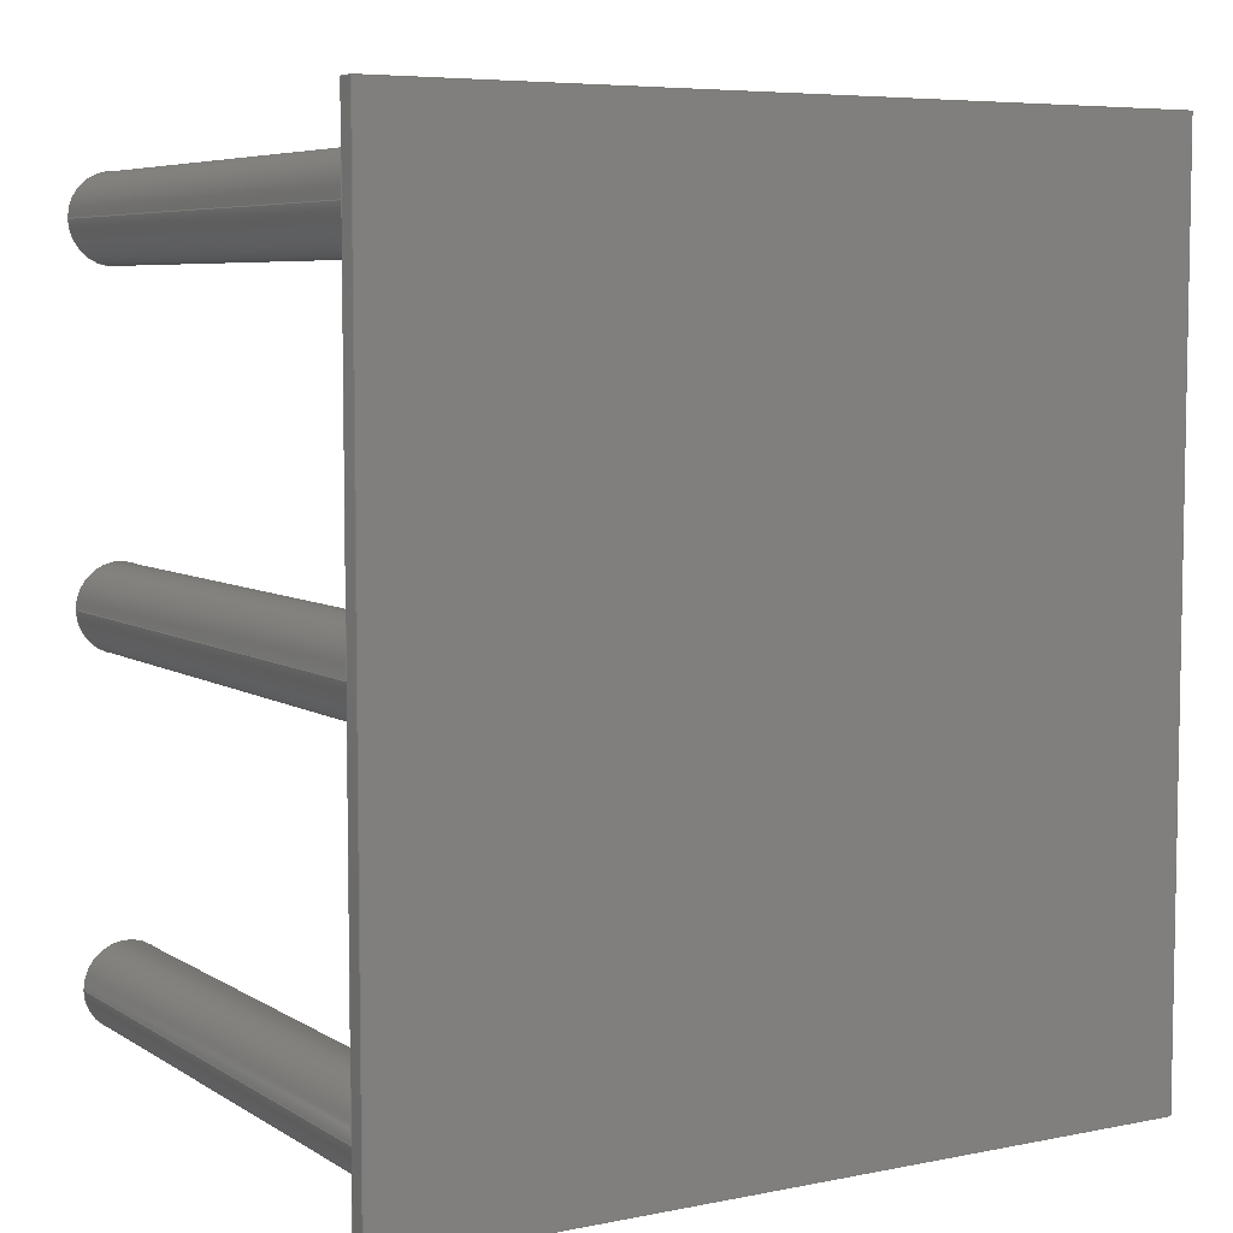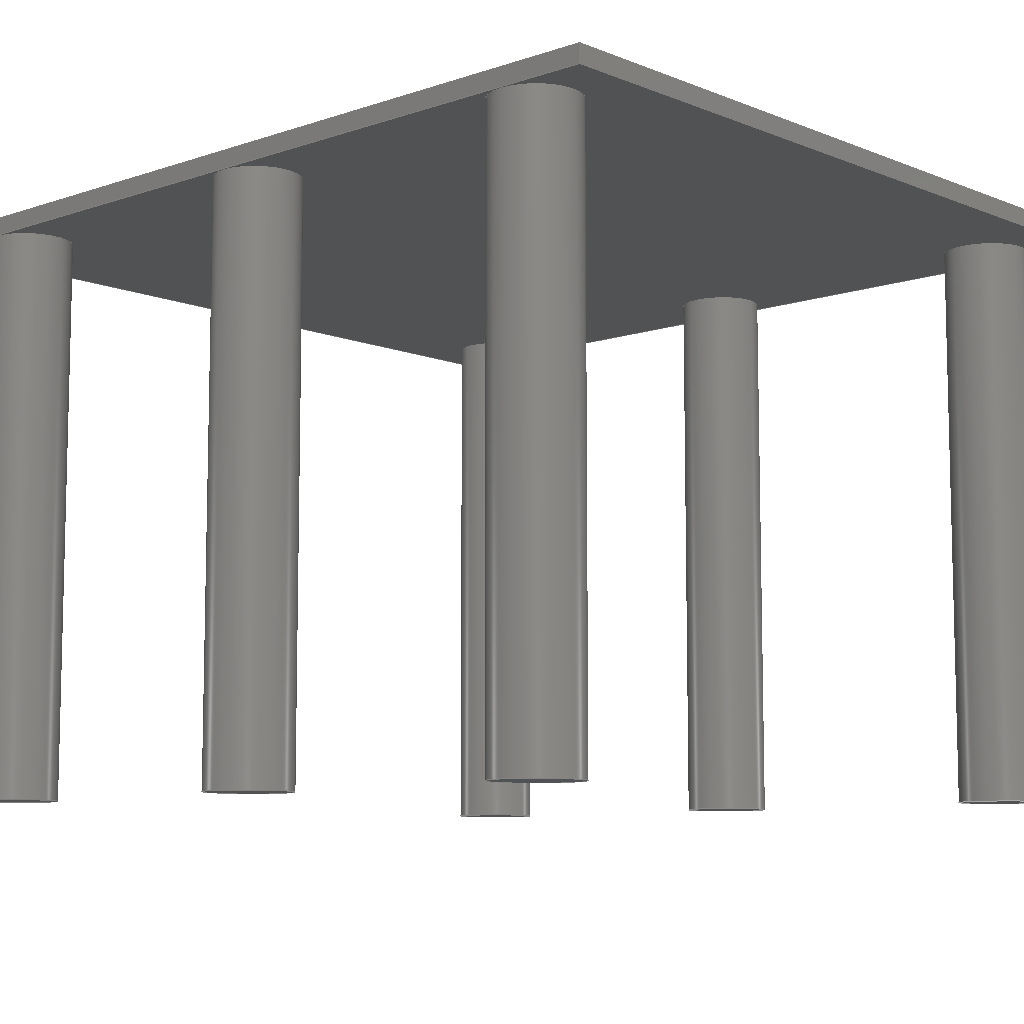
<metadata>
{"format":"step","ext":"step","renderer":"f3d","projection":"perspective","resolution":1024,"background":"white","views":[{"elev":6.3,"azim":149.3,"up":"+Z"},{"elev":-8.6,"azim":-47.3,"up":"+Y"}]}
</metadata>
<code>
ISO-10303-21;
DATA;
#1=MECHANICAL_DESIGN_GEOMETRIC_PRESENTATION_REPRESENTATION('',(#6),#404);
#2=(
CONVERSION_BASED_UNIT('degree',#3)
NAMED_UNIT(#406)
PLANE_ANGLE_UNIT()
);
#3=PLANE_ANGLE_MEASURE_WITH_UNIT(PLANE_ANGLE_MEASURE(0.01745),#411);
#4=SHAPE_REPRESENTATION_RELATIONSHIP('SRR','None',#414,#5);
#5=ADVANCED_BREP_SHAPE_REPRESENTATION($,(#7),#403);
#6=STYLED_ITEM('',(#424),#7);
#7=MANIFOLD_SOLID_BREP('_BB25B-terminal',#232);
#8=CYLINDRICAL_SURFACE('',#246,0.012);
#9=CYLINDRICAL_SURFACE('',#251,0.012);
#10=CYLINDRICAL_SURFACE('',#254,0.012);
#11=CYLINDRICAL_SURFACE('',#257,0.012);
#12=CYLINDRICAL_SURFACE('',#260,0.012);
#13=CYLINDRICAL_SURFACE('',#263,0.012);
#14=FACE_BOUND('',#62,.T.);
#15=FACE_BOUND('',#63,.T.);
#16=FACE_BOUND('',#64,.T.);
#17=FACE_BOUND('',#65,.T.);
#18=FACE_BOUND('',#66,.T.);
#19=FACE_BOUND('',#67,.T.);
#20=FACE_BOUND('',#69,.T.);
#21=FACE_BOUND('',#73,.T.);
#22=FACE_BOUND('',#76,.T.);
#23=FACE_BOUND('',#79,.T.);
#24=FACE_BOUND('',#82,.T.);
#25=FACE_BOUND('',#85,.T.);
#26=CIRCLE('',#240,0.012);
#27=CIRCLE('',#241,0.012);
#28=CIRCLE('',#242,0.012);
#29=CIRCLE('',#243,0.012);
#30=CIRCLE('',#244,0.012);
#31=CIRCLE('',#245,0.012);
#32=CIRCLE('',#247,0.012);
#33=CIRCLE('',#250,0.012);
#34=CIRCLE('',#252,0.012);
#35=CIRCLE('',#255,0.012);
#36=CIRCLE('',#258,0.012);
#37=CIRCLE('',#261,0.012);
#38=FACE_OUTER_BOUND('',#56,.T.);
#39=FACE_OUTER_BOUND('',#57,.T.);
#40=FACE_OUTER_BOUND('',#58,.T.);
#41=FACE_OUTER_BOUND('',#59,.T.);
#42=FACE_OUTER_BOUND('',#60,.T.);
#43=FACE_OUTER_BOUND('',#61,.T.);
#44=FACE_OUTER_BOUND('',#68,.T.);
#45=FACE_OUTER_BOUND('',#70,.T.);
#46=FACE_OUTER_BOUND('',#71,.T.);
#47=FACE_OUTER_BOUND('',#72,.T.);
#48=FACE_OUTER_BOUND('',#74,.T.);
#49=FACE_OUTER_BOUND('',#75,.T.);
#50=FACE_OUTER_BOUND('',#77,.T.);
#51=FACE_OUTER_BOUND('',#78,.T.);
#52=FACE_OUTER_BOUND('',#80,.T.);
#53=FACE_OUTER_BOUND('',#81,.T.);
#54=FACE_OUTER_BOUND('',#83,.T.);
#55=FACE_OUTER_BOUND('',#84,.T.);
#56=EDGE_LOOP('',(#154,#155,#156,#157));
#57=EDGE_LOOP('',(#158,#159,#160,#161));
#58=EDGE_LOOP('',(#162,#163,#164,#165));
#59=EDGE_LOOP('',(#166,#167,#168,#169));
#60=EDGE_LOOP('',(#170,#171,#172,#173));
#61=EDGE_LOOP('',(#174,#175,#176,#177));
#62=EDGE_LOOP('',(#178));
#63=EDGE_LOOP('',(#179));
#64=EDGE_LOOP('',(#180));
#65=EDGE_LOOP('',(#181));
#66=EDGE_LOOP('',(#182));
#67=EDGE_LOOP('',(#183));
#68=EDGE_LOOP('',(#184));
#69=EDGE_LOOP('',(#185));
#70=EDGE_LOOP('',(#186));
#71=EDGE_LOOP('',(#187));
#72=EDGE_LOOP('',(#188));
#73=EDGE_LOOP('',(#189));
#74=EDGE_LOOP('',(#190));
#75=EDGE_LOOP('',(#191));
#76=EDGE_LOOP('',(#192));
#77=EDGE_LOOP('',(#193));
#78=EDGE_LOOP('',(#194));
#79=EDGE_LOOP('',(#195));
#80=EDGE_LOOP('',(#196));
#81=EDGE_LOOP('',(#197));
#82=EDGE_LOOP('',(#198));
#83=EDGE_LOOP('',(#199));
#84=EDGE_LOOP('',(#200));
#85=EDGE_LOOP('',(#201));
#86=LINE('',#342,#98);
#87=LINE('',#344,#99);
#88=LINE('',#346,#100);
#89=LINE('',#347,#101);
#90=LINE('',#350,#102);
#91=LINE('',#352,#103);
#92=LINE('',#353,#104);
#93=LINE('',#356,#105);
#94=LINE('',#357,#106);
#95=LINE('',#360,#107);
#96=LINE('',#361,#108);
#97=LINE('',#363,#109);
#98=VECTOR('',#268,0.25);
#99=VECTOR('',#269,0.005);
#100=VECTOR('',#270,0.25);
#101=VECTOR('',#271,0.005);
#102=VECTOR('',#274,0.225);
#103=VECTOR('',#275,0.25);
#104=VECTOR('',#276,0.225);
#105=VECTOR('',#279,0.225);
#106=VECTOR('',#280,0.005);
#107=VECTOR('',#283,0.25);
#108=VECTOR('',#284,0.005);
#109=VECTOR('',#287,0.225);
#110=VERTEX_POINT('',#340);
#111=VERTEX_POINT('',#341);
#112=VERTEX_POINT('',#343);
#113=VERTEX_POINT('',#345);
#114=VERTEX_POINT('',#349);
#115=VERTEX_POINT('',#351);
#116=VERTEX_POINT('',#355);
#117=VERTEX_POINT('',#359);
#118=VERTEX_POINT('',#365);
#119=VERTEX_POINT('',#367);
#120=VERTEX_POINT('',#369);
#121=VERTEX_POINT('',#371);
#122=VERTEX_POINT('',#373);
#123=VERTEX_POINT('',#375);
#124=VERTEX_POINT('',#378);
#125=VERTEX_POINT('',#382);
#126=VERTEX_POINT('',#385);
#127=VERTEX_POINT('',#389);
#128=VERTEX_POINT('',#393);
#129=VERTEX_POINT('',#397);
#130=EDGE_CURVE('',#110,#111,#86,.T.);
#131=EDGE_CURVE('',#112,#111,#87,.T.);
#132=EDGE_CURVE('',#113,#112,#88,.T.);
#133=EDGE_CURVE('',#113,#110,#89,.T.);
#134=EDGE_CURVE('',#112,#114,#90,.T.);
#135=EDGE_CURVE('',#114,#115,#91,.T.);
#136=EDGE_CURVE('',#115,#113,#92,.T.);
#137=EDGE_CURVE('',#111,#116,#93,.T.);
#138=EDGE_CURVE('',#114,#116,#94,.T.);
#139=EDGE_CURVE('',#116,#117,#95,.T.);
#140=EDGE_CURVE('',#115,#117,#96,.T.);
#141=EDGE_CURVE('',#117,#110,#97,.T.);
#142=EDGE_CURVE('',#118,#118,#26,.T.);
#143=EDGE_CURVE('',#119,#119,#27,.T.);
#144=EDGE_CURVE('',#120,#120,#28,.T.);
#145=EDGE_CURVE('',#121,#121,#29,.T.);
#146=EDGE_CURVE('',#122,#122,#30,.T.);
#147=EDGE_CURVE('',#123,#123,#31,.T.);
#148=EDGE_CURVE('',#124,#124,#32,.T.);
#149=EDGE_CURVE('',#125,#125,#33,.T.);
#150=EDGE_CURVE('',#126,#126,#34,.T.);
#151=EDGE_CURVE('',#127,#127,#35,.T.);
#152=EDGE_CURVE('',#128,#128,#36,.T.);
#153=EDGE_CURVE('',#129,#129,#37,.T.);
#154=ORIENTED_EDGE('',*,*,#130,.T.);
#155=ORIENTED_EDGE('',*,*,#131,.F.);
#156=ORIENTED_EDGE('',*,*,#132,.F.);
#157=ORIENTED_EDGE('',*,*,#133,.T.);
#158=ORIENTED_EDGE('',*,*,#132,.T.);
#159=ORIENTED_EDGE('',*,*,#134,.T.);
#160=ORIENTED_EDGE('',*,*,#135,.T.);
#161=ORIENTED_EDGE('',*,*,#136,.T.);
#162=ORIENTED_EDGE('',*,*,#137,.T.);
#163=ORIENTED_EDGE('',*,*,#138,.F.);
#164=ORIENTED_EDGE('',*,*,#134,.F.);
#165=ORIENTED_EDGE('',*,*,#131,.T.);
#166=ORIENTED_EDGE('',*,*,#139,.T.);
#167=ORIENTED_EDGE('',*,*,#140,.F.);
#168=ORIENTED_EDGE('',*,*,#135,.F.);
#169=ORIENTED_EDGE('',*,*,#138,.T.);
#170=ORIENTED_EDGE('',*,*,#141,.T.);
#171=ORIENTED_EDGE('',*,*,#133,.F.);
#172=ORIENTED_EDGE('',*,*,#136,.F.);
#173=ORIENTED_EDGE('',*,*,#140,.T.);
#174=ORIENTED_EDGE('',*,*,#130,.F.);
#175=ORIENTED_EDGE('',*,*,#141,.F.);
#176=ORIENTED_EDGE('',*,*,#139,.F.);
#177=ORIENTED_EDGE('',*,*,#137,.F.);
#178=ORIENTED_EDGE('',*,*,#142,.T.);
#179=ORIENTED_EDGE('',*,*,#143,.T.);
#180=ORIENTED_EDGE('',*,*,#144,.T.);
#181=ORIENTED_EDGE('',*,*,#145,.T.);
#182=ORIENTED_EDGE('',*,*,#146,.T.);
#183=ORIENTED_EDGE('',*,*,#147,.T.);
#184=ORIENTED_EDGE('',*,*,#148,.T.);
#185=ORIENTED_EDGE('',*,*,#142,.F.);
#186=ORIENTED_EDGE('',*,*,#148,.F.);
#187=ORIENTED_EDGE('',*,*,#149,.F.);
#188=ORIENTED_EDGE('',*,*,#150,.T.);
#189=ORIENTED_EDGE('',*,*,#147,.F.);
#190=ORIENTED_EDGE('',*,*,#150,.F.);
#191=ORIENTED_EDGE('',*,*,#151,.T.);
#192=ORIENTED_EDGE('',*,*,#146,.F.);
#193=ORIENTED_EDGE('',*,*,#151,.F.);
#194=ORIENTED_EDGE('',*,*,#152,.T.);
#195=ORIENTED_EDGE('',*,*,#145,.F.);
#196=ORIENTED_EDGE('',*,*,#152,.F.);
#197=ORIENTED_EDGE('',*,*,#153,.T.);
#198=ORIENTED_EDGE('',*,*,#144,.F.);
#199=ORIENTED_EDGE('',*,*,#153,.F.);
#200=ORIENTED_EDGE('',*,*,#149,.T.);
#201=ORIENTED_EDGE('',*,*,#143,.F.);
#202=PLANE('',#234);
#203=PLANE('',#235);
#204=PLANE('',#236);
#205=PLANE('',#237);
#206=PLANE('',#238);
#207=PLANE('',#239);
#208=PLANE('',#248);
#209=PLANE('',#249);
#210=PLANE('',#253);
#211=PLANE('',#256);
#212=PLANE('',#259);
#213=PLANE('',#262);
#214=ADVANCED_FACE('',(#38),#202,.F.);
#215=ADVANCED_FACE('',(#39),#203,.T.);
#216=ADVANCED_FACE('',(#40),#204,.F.);
#217=ADVANCED_FACE('',(#41),#205,.F.);
#218=ADVANCED_FACE('',(#42),#206,.F.);
#219=ADVANCED_FACE('',(#43,#14,#15,#16,#17,#18,#19),#207,.F.);
#220=ADVANCED_FACE('',(#44,#20),#8,.T.);
#221=ADVANCED_FACE('',(#45),#208,.F.);
#222=ADVANCED_FACE('',(#46),#209,.F.);
#223=ADVANCED_FACE('',(#47,#21),#9,.T.);
#224=ADVANCED_FACE('',(#48),#210,.F.);
#225=ADVANCED_FACE('',(#49,#22),#10,.T.);
#226=ADVANCED_FACE('',(#50),#211,.F.);
#227=ADVANCED_FACE('',(#51,#23),#11,.T.);
#228=ADVANCED_FACE('',(#52),#212,.F.);
#229=ADVANCED_FACE('',(#53,#24),#12,.T.);
#230=ADVANCED_FACE('',(#54),#213,.F.);
#231=ADVANCED_FACE('',(#55,#25),#13,.T.);
#232=CLOSED_SHELL('',(#214,#215,#216,#217,#218,#219,#220,#221,#222,#223,
#224,#225,#226,#227,#228,#229,#230,#231));
#233=AXIS2_PLACEMENT_3D('placement',#338,#264,#265);
#234=AXIS2_PLACEMENT_3D('',#339,#266,#267);
#235=AXIS2_PLACEMENT_3D('',#348,#272,#273);
#236=AXIS2_PLACEMENT_3D('',#354,#277,#278);
#237=AXIS2_PLACEMENT_3D('',#358,#281,#282);
#238=AXIS2_PLACEMENT_3D('',#362,#285,#286);
#239=AXIS2_PLACEMENT_3D('',#364,#288,#289);
#240=AXIS2_PLACEMENT_3D('',#366,#290,#291);
#241=AXIS2_PLACEMENT_3D('',#368,#292,#293);
#242=AXIS2_PLACEMENT_3D('',#370,#294,#295);
#243=AXIS2_PLACEMENT_3D('',#372,#296,#297);
#244=AXIS2_PLACEMENT_3D('',#374,#298,#299);
#245=AXIS2_PLACEMENT_3D('',#376,#300,#301);
#246=AXIS2_PLACEMENT_3D('',#377,#302,#303);
#247=AXIS2_PLACEMENT_3D('',#379,#304,#305);
#248=AXIS2_PLACEMENT_3D('',#380,#306,#307);
#249=AXIS2_PLACEMENT_3D('',#381,#308,#309);
#250=AXIS2_PLACEMENT_3D('',#383,#310,#311);
#251=AXIS2_PLACEMENT_3D('',#384,#312,#313);
#252=AXIS2_PLACEMENT_3D('',#386,#314,#315);
#253=AXIS2_PLACEMENT_3D('',#387,#316,#317);
#254=AXIS2_PLACEMENT_3D('',#388,#318,#319);
#255=AXIS2_PLACEMENT_3D('',#390,#320,#321);
#256=AXIS2_PLACEMENT_3D('',#391,#322,#323);
#257=AXIS2_PLACEMENT_3D('',#392,#324,#325);
#258=AXIS2_PLACEMENT_3D('',#394,#326,#327);
#259=AXIS2_PLACEMENT_3D('',#395,#328,#329);
#260=AXIS2_PLACEMENT_3D('',#396,#330,#331);
#261=AXIS2_PLACEMENT_3D('',#398,#332,#333);
#262=AXIS2_PLACEMENT_3D('',#399,#334,#335);
#263=AXIS2_PLACEMENT_3D('',#400,#336,#337);
#264=DIRECTION('axis',(0,0,1));
#265=DIRECTION('refdir',(1,0,0));
#266=DIRECTION('center_axis',(1,0,0));
#267=DIRECTION('ref_axis',(0,0,-1));
#268=DIRECTION('',(0,0,1));
#269=DIRECTION('',(0,-1,0));
#270=DIRECTION('',(0,0,1));
#271=DIRECTION('',(0,-1,0));
#272=DIRECTION('center_axis',(0,1,0));
#273=DIRECTION('ref_axis',(0,0,1));
#274=DIRECTION('',(1,0,0));
#275=DIRECTION('',(0,0,-1));
#276=DIRECTION('',(-1,0,0));
#277=DIRECTION('center_axis',(0,0,-1));
#278=DIRECTION('ref_axis',(-1,0,0));
#279=DIRECTION('',(1,0,0));
#280=DIRECTION('',(0,-1,0));
#281=DIRECTION('center_axis',(-1,0,0));
#282=DIRECTION('ref_axis',(0,0,1));
#283=DIRECTION('',(0,0,-1));
#284=DIRECTION('',(0,-1,0));
#285=DIRECTION('center_axis',(0,0,1));
#286=DIRECTION('ref_axis',(1,0,0));
#287=DIRECTION('',(-1,0,0));
#288=DIRECTION('center_axis',(0,1,0));
#289=DIRECTION('ref_axis',(0,0,1));
#290=DIRECTION('center_axis',(0,1,0));
#291=DIRECTION('ref_axis',(1,0,0));
#292=DIRECTION('center_axis',(0,1,0));
#293=DIRECTION('ref_axis',(1,0,0));
#294=DIRECTION('center_axis',(0,1,0));
#295=DIRECTION('ref_axis',(1,0,0));
#296=DIRECTION('center_axis',(0,1,0));
#297=DIRECTION('ref_axis',(1,0,0));
#298=DIRECTION('center_axis',(0,1,0));
#299=DIRECTION('ref_axis',(1,0,0));
#300=DIRECTION('center_axis',(0,1,0));
#301=DIRECTION('ref_axis',(1,0,0));
#302=DIRECTION('center_axis',(0,-1,0));
#303=DIRECTION('ref_axis',(0,0,1));
#304=DIRECTION('center_axis',(0,1,0));
#305=DIRECTION('ref_axis',(1,0,0));
#306=DIRECTION('center_axis',(0,1,0));
#307=DIRECTION('ref_axis',(0,0,1));
#308=DIRECTION('center_axis',(0,1,0));
#309=DIRECTION('ref_axis',(0,0,1));
#310=DIRECTION('center_axis',(0,1,0));
#311=DIRECTION('ref_axis',(1,0,0));
#312=DIRECTION('center_axis',(0,-1,0));
#313=DIRECTION('ref_axis',(0,0,1));
#314=DIRECTION('center_axis',(0,1,0));
#315=DIRECTION('ref_axis',(1,0,0));
#316=DIRECTION('center_axis',(0,1,0));
#317=DIRECTION('ref_axis',(0,0,1));
#318=DIRECTION('center_axis',(0,-1,0));
#319=DIRECTION('ref_axis',(0,0,1));
#320=DIRECTION('center_axis',(0,1,0));
#321=DIRECTION('ref_axis',(1,0,0));
#322=DIRECTION('center_axis',(0,1,0));
#323=DIRECTION('ref_axis',(0,0,1));
#324=DIRECTION('center_axis',(0,-1,0));
#325=DIRECTION('ref_axis',(0,0,1));
#326=DIRECTION('center_axis',(0,1,0));
#327=DIRECTION('ref_axis',(1,0,0));
#328=DIRECTION('center_axis',(0,1,0));
#329=DIRECTION('ref_axis',(0,0,1));
#330=DIRECTION('center_axis',(0,-1,0));
#331=DIRECTION('ref_axis',(0,0,1));
#332=DIRECTION('center_axis',(0,1,0));
#333=DIRECTION('ref_axis',(1,0,0));
#334=DIRECTION('center_axis',(0,1,0));
#335=DIRECTION('ref_axis',(0,0,1));
#336=DIRECTION('center_axis',(0,-1,0));
#337=DIRECTION('ref_axis',(0,0,1));
#338=CARTESIAN_POINT('',(0,0,0));
#339=CARTESIAN_POINT('Origin',(-0.1125,0.046,-0.125));
#340=CARTESIAN_POINT('',(-0.1125,0.041,-0.125));
#341=CARTESIAN_POINT('',(-0.1125,0.041,0.125));
#342=CARTESIAN_POINT('',(-0.1125,0.041,-0.125));
#343=CARTESIAN_POINT('',(-0.1125,0.046,0.125));
#344=CARTESIAN_POINT('',(-0.1125,0.046,0.125));
#345=CARTESIAN_POINT('',(-0.1125,0.046,-0.125));
#346=CARTESIAN_POINT('',(-0.1125,0.046,-0.125));
#347=CARTESIAN_POINT('',(-0.1125,0.046,-0.125));
#348=CARTESIAN_POINT('Origin',(0,0.046,0));
#349=CARTESIAN_POINT('',(0.1125,0.046,0.125));
#350=CARTESIAN_POINT('',(-0.1125,0.046,0.125));
#351=CARTESIAN_POINT('',(0.1125,0.046,-0.125));
#352=CARTESIAN_POINT('',(0.1125,0.046,0.125));
#353=CARTESIAN_POINT('',(0.1125,0.046,-0.125));
#354=CARTESIAN_POINT('Origin',(-0.1125,0.046,0.125));
#355=CARTESIAN_POINT('',(0.1125,0.041,0.125));
#356=CARTESIAN_POINT('',(-0.1125,0.041,0.125));
#357=CARTESIAN_POINT('',(0.1125,0.046,0.125));
#358=CARTESIAN_POINT('Origin',(0.1125,0.046,0.125));
#359=CARTESIAN_POINT('',(0.1125,0.041,-0.125));
#360=CARTESIAN_POINT('',(0.1125,0.041,0.125));
#361=CARTESIAN_POINT('',(0.1125,0.046,-0.125));
#362=CARTESIAN_POINT('Origin',(0.1125,0.046,-0.125));
#363=CARTESIAN_POINT('',(0.1125,0.041,-0.125));
#364=CARTESIAN_POINT('Origin',(0,0.041,0));
#365=CARTESIAN_POINT('',(-0.088,0.041,-5.551e-17));
#366=CARTESIAN_POINT('Origin',(-0.1,0.041,-5.551e-17));
#367=CARTESIAN_POINT('',(0.112,0.041,0));
#368=CARTESIAN_POINT('Origin',(0.1,0.041,0));
#369=CARTESIAN_POINT('',(0.112,0.041,0.1));
#370=CARTESIAN_POINT('Origin',(0.1,0.041,0.1));
#371=CARTESIAN_POINT('',(-0.088,0.041,0.1));
#372=CARTESIAN_POINT('Origin',(-0.1,0.041,0.1));
#373=CARTESIAN_POINT('',(-0.088,0.041,-0.1));
#374=CARTESIAN_POINT('Origin',(-0.1,0.041,-0.1));
#375=CARTESIAN_POINT('',(0.112,0.041,-0.1));
#376=CARTESIAN_POINT('Origin',(0.1,0.041,-0.1));
#377=CARTESIAN_POINT('Origin',(-0.1,-0.122,-5.551e-17));
#378=CARTESIAN_POINT('',(-0.088,-0.122,-5.551e-17));
#379=CARTESIAN_POINT('Origin',(-0.1,-0.122,-5.551e-17));
#380=CARTESIAN_POINT('Origin',(-0.1,-0.122,-5.551e-17));
#381=CARTESIAN_POINT('Origin',(0.1,-0.122,0));
#382=CARTESIAN_POINT('',(0.112,-0.122,0));
#383=CARTESIAN_POINT('Origin',(0.1,-0.122,0));
#384=CARTESIAN_POINT('Origin',(0.1,-0.122,-0.1));
#385=CARTESIAN_POINT('',(0.112,-0.122,-0.1));
#386=CARTESIAN_POINT('Origin',(0.1,-0.122,-0.1));
#387=CARTESIAN_POINT('Origin',(0.1,-0.122,-0.1));
#388=CARTESIAN_POINT('Origin',(-0.1,-0.122,-0.1));
#389=CARTESIAN_POINT('',(-0.088,-0.122,-0.1));
#390=CARTESIAN_POINT('Origin',(-0.1,-0.122,-0.1));
#391=CARTESIAN_POINT('Origin',(-0.1,-0.122,-0.1));
#392=CARTESIAN_POINT('Origin',(-0.1,-0.122,0.1));
#393=CARTESIAN_POINT('',(-0.088,-0.122,0.1));
#394=CARTESIAN_POINT('Origin',(-0.1,-0.122,0.1));
#395=CARTESIAN_POINT('Origin',(-0.1,-0.122,0.1));
#396=CARTESIAN_POINT('Origin',(0.1,-0.122,0.1));
#397=CARTESIAN_POINT('',(0.112,-0.122,0.1));
#398=CARTESIAN_POINT('Origin',(0.1,-0.122,0.1));
#399=CARTESIAN_POINT('Origin',(0.1,-0.122,0.1));
#400=CARTESIAN_POINT('Origin',(0.1,-0.122,0));
#401=UNCERTAINTY_MEASURE_WITH_UNIT(LENGTH_MEASURE(0.0003937),
#407,'DISTANCE_ACCURACY_VALUE',
'Maximum model space distance between geometric entities at asserted c
onnectivities');
#402=UNCERTAINTY_MEASURE_WITH_UNIT(LENGTH_MEASURE(1e-06),#408,
'DISTANCE_ACCURACY_VALUE',
'Maximum model space distance between geometric entities at asserted c
onnectivities');
#403=(
GEOMETRIC_REPRESENTATION_CONTEXT(3)
GLOBAL_UNCERTAINTY_ASSIGNED_CONTEXT((#401))
GLOBAL_UNIT_ASSIGNED_CONTEXT((#407,#411,#410))
REPRESENTATION_CONTEXT('','3D')
);
#404=(
GEOMETRIC_REPRESENTATION_CONTEXT(3)
GLOBAL_UNCERTAINTY_ASSIGNED_CONTEXT((#402))
GLOBAL_UNIT_ASSIGNED_CONTEXT((#408,#2,#410))
REPRESENTATION_CONTEXT('','3D')
);
#405=DIMENSIONAL_EXPONENTS(1,0,0,0,0,0,0);
#406=DIMENSIONAL_EXPONENTS(0,0,0,0,0,0,0);
#407=(
CONVERSION_BASED_UNIT('__CONSTANT UNIT inch',#409)
LENGTH_UNIT()
NAMED_UNIT(#405)
);
#408=(
LENGTH_UNIT()
NAMED_UNIT(*)
SI_UNIT(.MILLI.,.METRE.)
);
#409=LENGTH_MEASURE_WITH_UNIT(LENGTH_MEASURE(25.4),#408);
#410=(
NAMED_UNIT(*)
SI_UNIT($,.STERADIAN.)
SOLID_ANGLE_UNIT()
);
#411=(
NAMED_UNIT(*)
PLANE_ANGLE_UNIT()
SI_UNIT($,.RADIAN.)
);
#412=SHAPE_DEFINITION_REPRESENTATION(#413,#414);
#413=PRODUCT_DEFINITION_SHAPE('',$,#416);
#414=SHAPE_REPRESENTATION('',(#233),#403);
#415=PRODUCT_DEFINITION_CONTEXT('part definition',#420,'design');
#416=PRODUCT_DEFINITION('_BB25B-terminal','_BB25B-terminal',#417,#415);
#417=PRODUCT_DEFINITION_FORMATION('',$,#422);
#418=PRODUCT_RELATED_PRODUCT_CATEGORY('_BB25B-terminal',
'_BB25B-terminal',(#422));
#419=APPLICATION_PROTOCOL_DEFINITION('international standard',
'automotive_design',2009,#420);
#420=APPLICATION_CONTEXT(
'Core Data for Automotive Mechanical Design Process');
#421=PRODUCT_CONTEXT('part definition',#420,'mechanical');
#422=PRODUCT('_BB25B-terminal','_BB25B-terminal',$,(#421));
#423=PRESENTATION_STYLE_ASSIGNMENT((#425));
#424=PRESENTATION_STYLE_ASSIGNMENT((#426));
#425=SURFACE_STYLE_USAGE(.BOTH.,#427);
#426=SURFACE_STYLE_USAGE(.BOTH.,#428);
#427=SURFACE_SIDE_STYLE($,(#429));
#428=SURFACE_SIDE_STYLE($,(#430));
#429=SURFACE_STYLE_FILL_AREA(#431);
#430=SURFACE_STYLE_FILL_AREA(#432);
#431=FILL_AREA_STYLE($,(#433));
#432=FILL_AREA_STYLE($,(#434));
#433=FILL_AREA_STYLE_COLOUR($,#435);
#434=FILL_AREA_STYLE_COLOUR($,#436);
#435=COLOUR_RGB('',0.749,0.749,0.749);
#436=COLOUR_RGB('',1,0.8392,0);
ENDSEC;
END-ISO-10303-21;

</code>
